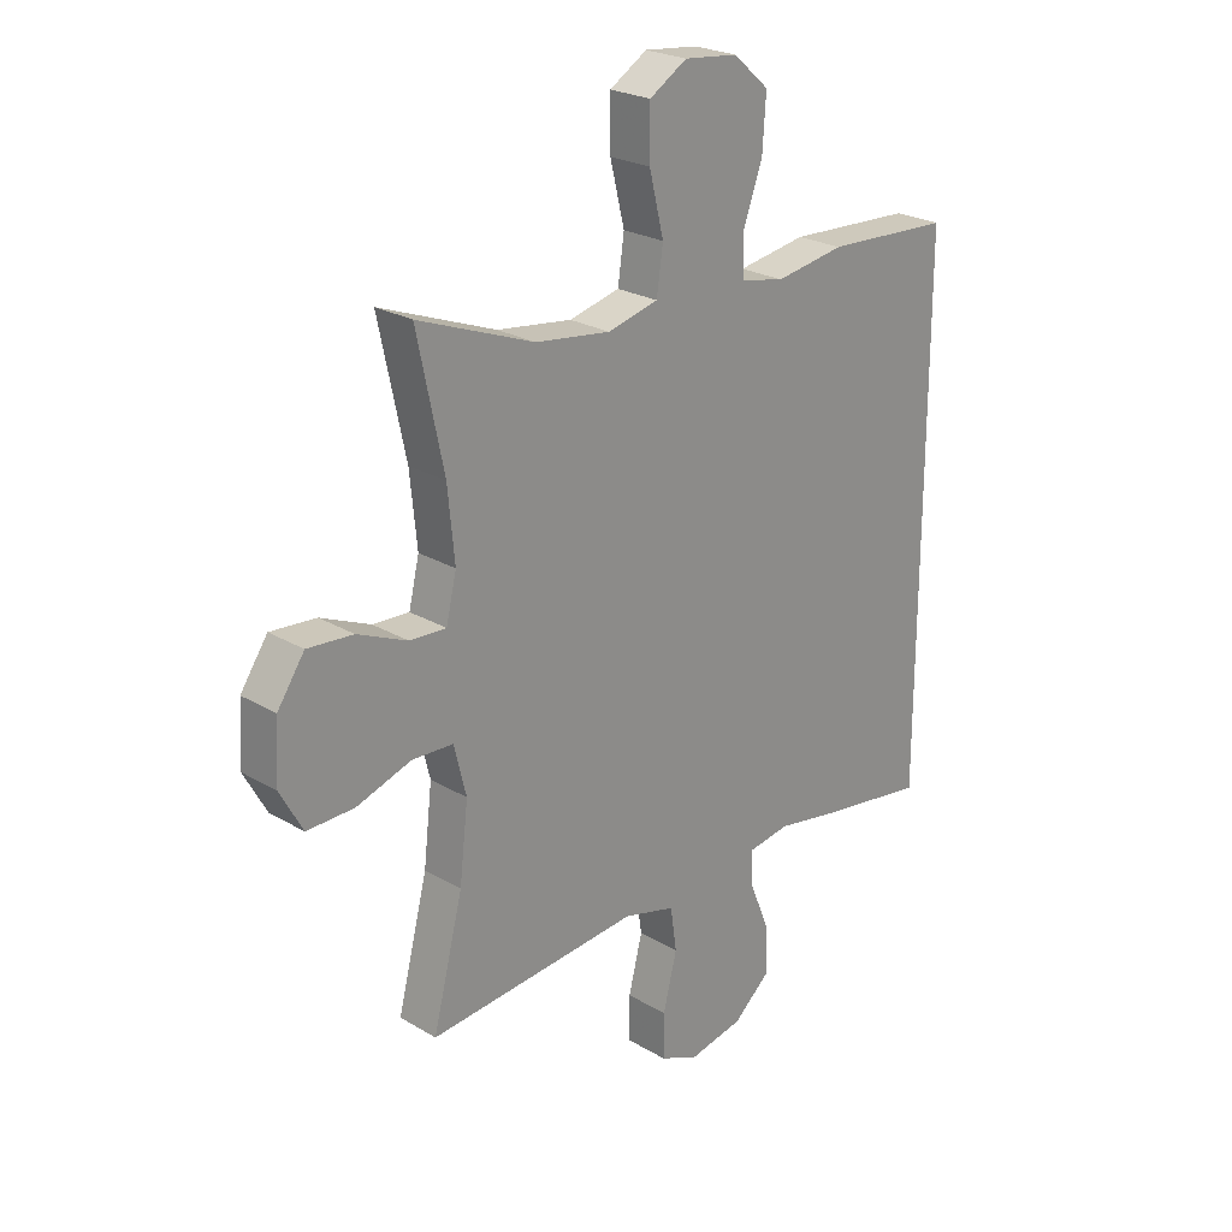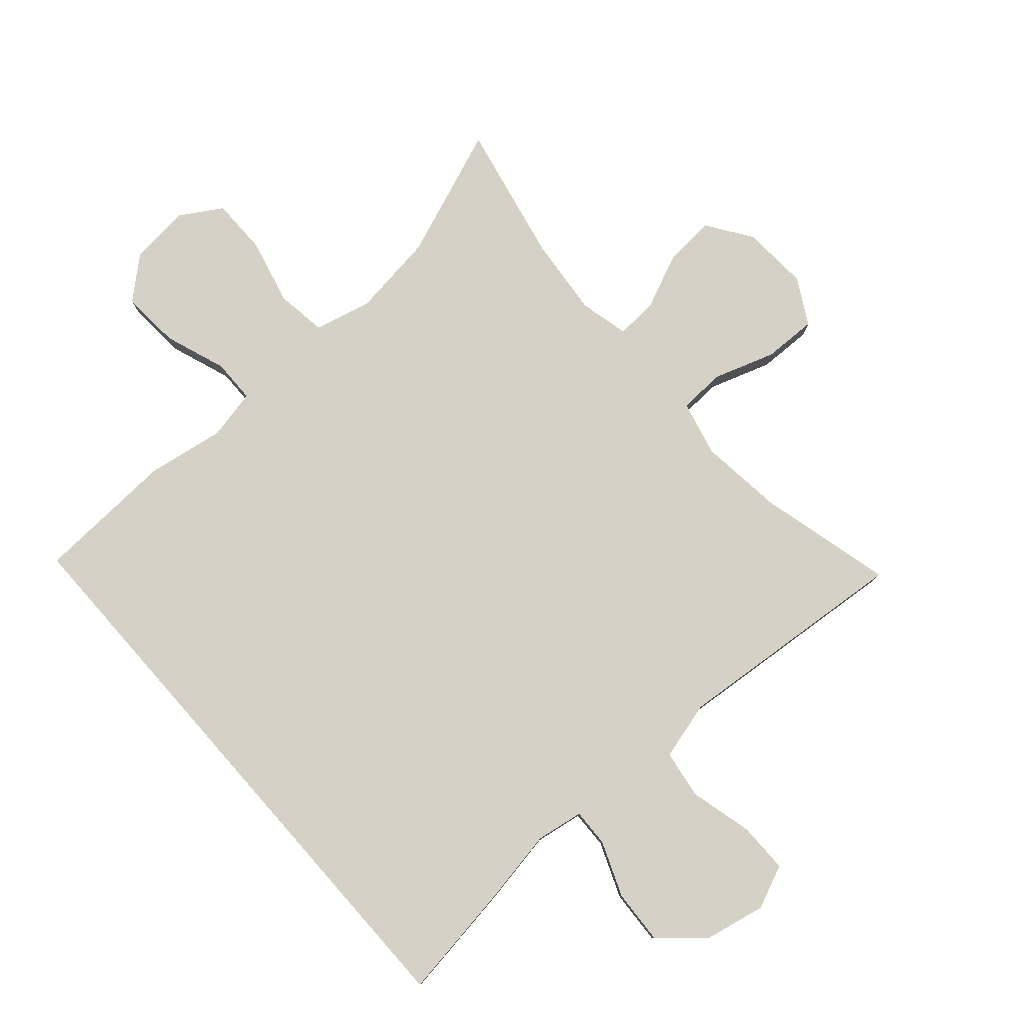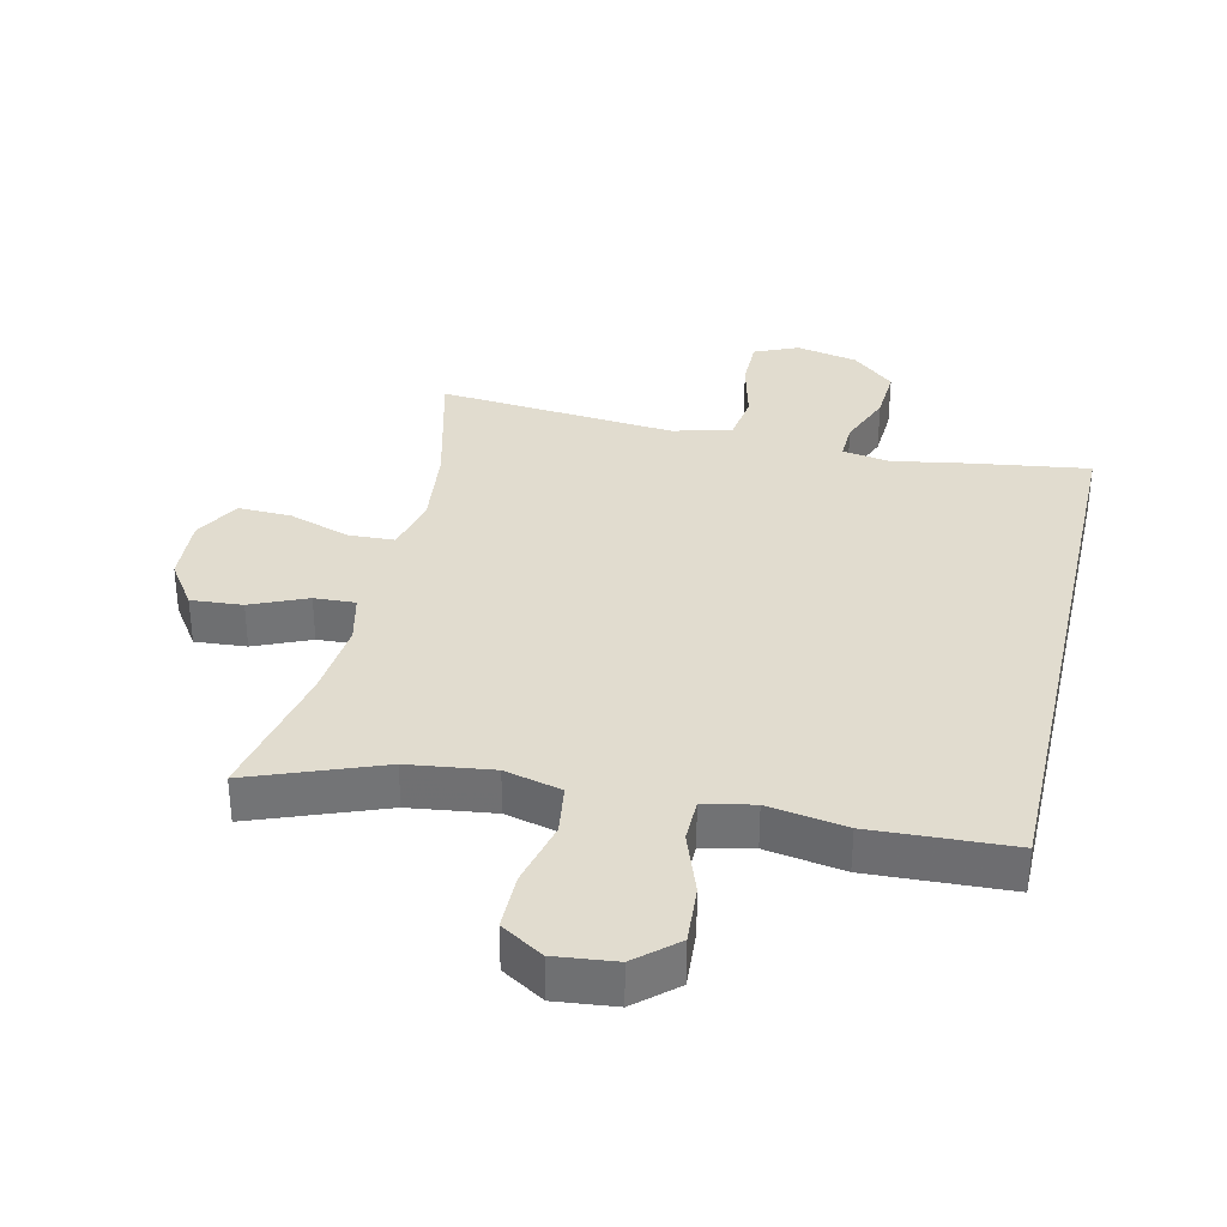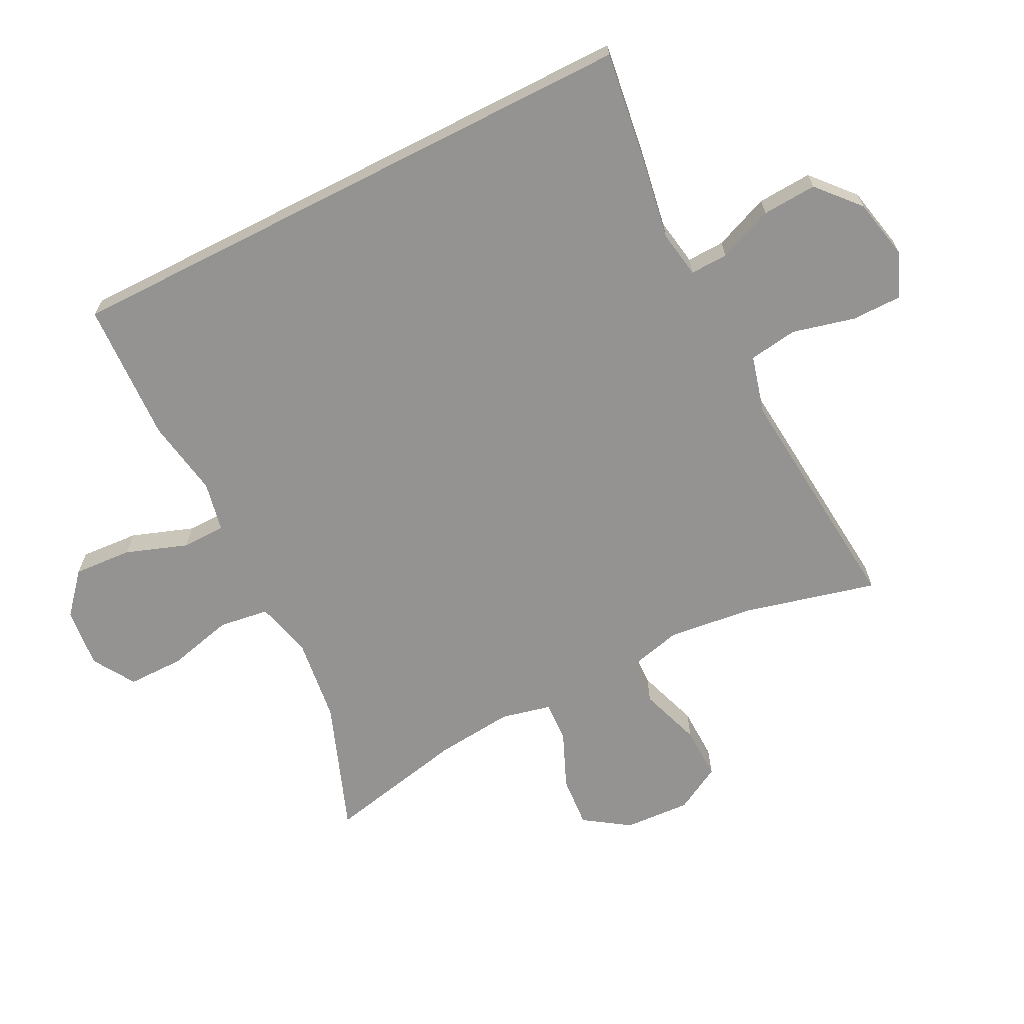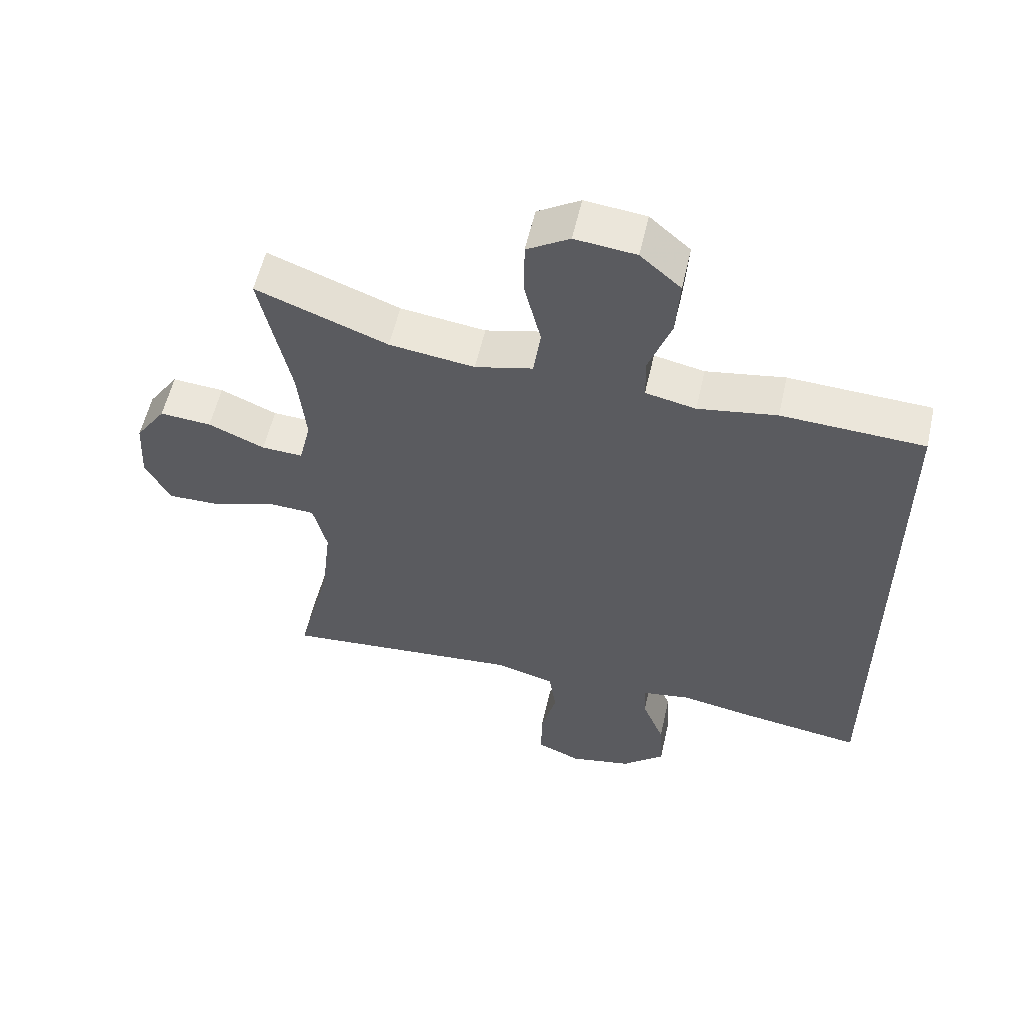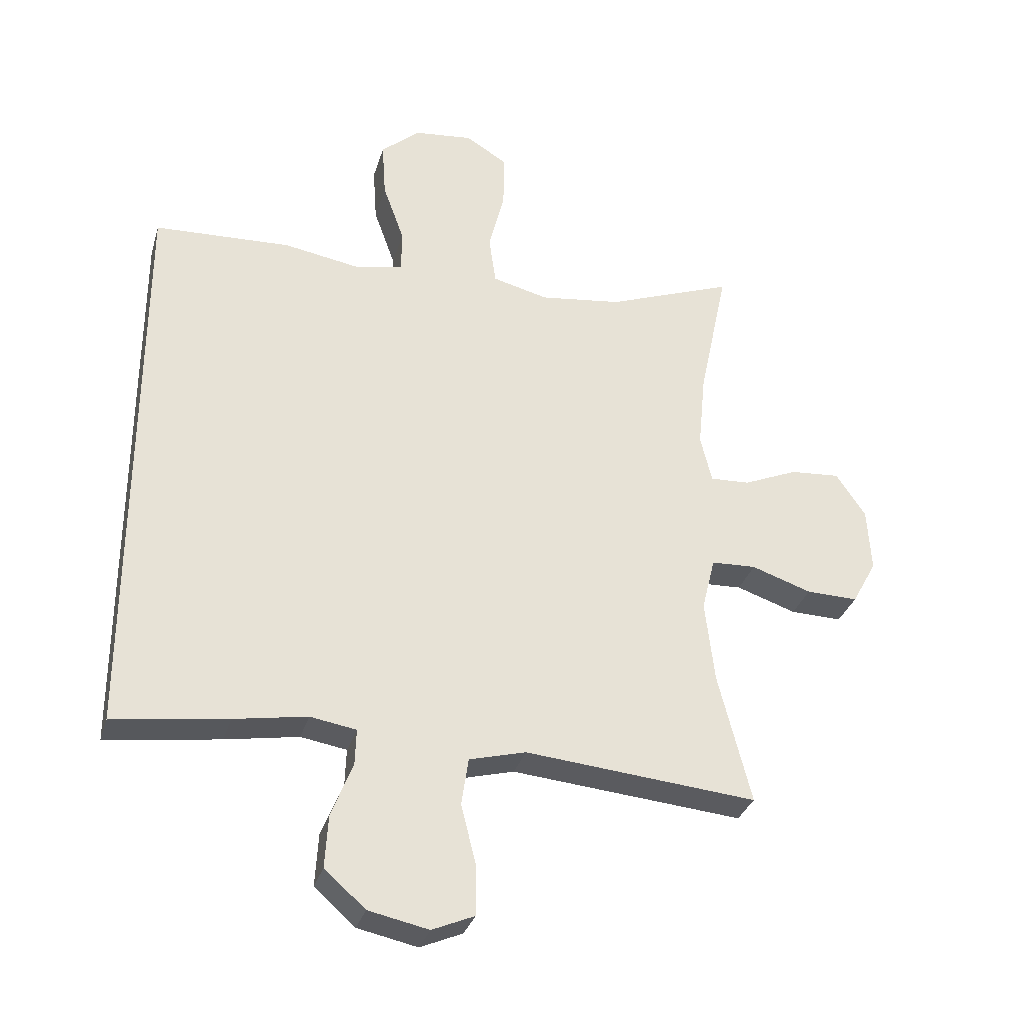
<metadata>
{"format":"obj","ext":"obj","renderer":"f3d","projection":"perspective","resolution":1024,"background":"white","views":[{"elev":24.1,"azim":-45.6,"up":"+Z"},{"elev":79.6,"azim":138.6,"up":"+Y"},{"elev":34.3,"azim":12.9,"up":"+Y"},{"elev":-66.8,"azim":117.0,"up":"+Y"},{"elev":56.6,"azim":12.7,"up":"+Z"},{"elev":-32.1,"azim":164.2,"up":"+Z"}]}
</metadata>
<code>
v 0.5 0.07 0.413
v 0.5 0.07 -0.499
v 0.319 0.07 -0.473
v 0.203 0.07 -0.453
v 0.13 0.07 -0.465
v 0.132 0.07 -0.523
v 0.166 0.07 -0.608
v 0.171 0.07 -0.692
v 0.106 0.07 -0.749
v 0.011 0.07 -0.769
v -0.056 0.07 -0.74
v -0.056 0.07 -0.662
v -0.032 0.07 -0.566
v -0.043 0.07 -0.491
v -0.133 0.07 -0.467
v -0.266 0.07 -0.479
v -0.5 0.07 -0.5
v -0.448 0.07 -0.294
v -0.433 0.07 -0.164
v -0.454 0.07 -0.079
v -0.525 0.07 -0.076
v -0.62 0.07 -0.108
v -0.702 0.07 -0.11
v -0.741 0.07 -0.039
v -0.735 0.07 0.063
v -0.688 0.07 0.132
v -0.609 0.07 0.126
v -0.523 0.07 0.089
v -0.46 0.07 0.086
v -0.442 0.07 0.162
v -0.454 0.07 0.283
v -0.5 0.07 0.5
v -0.299 0.07 0.424
v -0.169 0.07 0.407
v -0.081 0.07 0.429
v -0.07 0.07 0.506
v -0.095 0.07 0.608
v -0.095 0.07 0.695
v -0.03 0.07 0.735
v 0.063 0.07 0.725
v 0.125 0.07 0.671
v 0.119 0.07 0.581
v 0.085 0.07 0.486
v 0.086 0.07 0.419
v 0.163 0.07 0.403
v 0.283 0.07 0.423
v 0.5 0 0.413
v 0.5 0 -0.499
v 0.319 0 -0.473
v 0.203 0 -0.453
v 0.13 0 -0.465
v 0.132 0 -0.523
v 0.166 0 -0.608
v 0.171 0 -0.692
v 0.106 0 -0.749
v 0.011 0 -0.769
v -0.056 0 -0.74
v -0.056 0 -0.662
v -0.032 0 -0.566
v -0.043 0 -0.491
v -0.133 0 -0.467
v -0.266 0 -0.479
v -0.5 0 -0.5
v -0.448 0 -0.294
v -0.433 0 -0.164
v -0.454 0 -0.079
v -0.525 0 -0.076
v -0.62 0 -0.108
v -0.702 0 -0.11
v -0.741 0 -0.039
v -0.735 0 0.063
v -0.688 0 0.132
v -0.609 0 0.126
v -0.523 0 0.089
v -0.46 0 0.086
v -0.442 0 0.162
v -0.454 0 0.283
v -0.5 0 0.5
v -0.299 0 0.424
v -0.169 0 0.407
v -0.081 0 0.429
v -0.07 0 0.506
v -0.095 0 0.608
v -0.095 0 0.695
v -0.03 0 0.735
v 0.063 0 0.725
v 0.125 0 0.671
v 0.119 0 0.581
v 0.085 0 0.486
v 0.086 0 0.419
v 0.163 0 0.403
v 0.283 0 0.423
f 45 46 1 2
f 44 45 2 3
f 40 41 42 43
f 40 43 44
f 39 40 44
f 36 37 38 39
f 35 36 39 44
f 34 35 44 3
f 31 32 33
f 30 31 33 34
f 29 30 34 3
f 25 26 27 28
f 21 22 23 24
f 20 21 24 25
f 15 16 17 18
f 14 15 18 19
f 10 11 12 13
f 10 13 14
f 9 10 14
f 6 7 8 9
f 5 6 9 14
f 4 5 14 19
f 20 25 28 29
f 19 20 29
f 3 4 19 29
f 48 47 92 91
f 49 48 91 90
f 89 88 87 86
f 90 89 86
f 90 86 85
f 85 84 83 82
f 90 85 82 81
f 49 90 81 80
f 79 78 77
f 80 79 77 76
f 49 80 76 75
f 74 73 72 71
f 70 69 68 67
f 71 70 67 66
f 64 63 62 61
f 65 64 61 60
f 59 58 57 56
f 60 59 56
f 60 56 55
f 55 54 53 52
f 60 55 52 51
f 65 60 51 50
f 75 74 71 66
f 75 66 65
f 75 65 50 49
f 1 47 48 2
f 2 48 49 3
f 3 49 50 4
f 4 50 51 5
f 5 51 52 6
f 6 52 53 7
f 7 53 54 8
f 8 54 55 9
f 9 55 56 10
f 10 56 57 11
f 11 57 58 12
f 12 58 59 13
f 13 59 60 14
f 14 60 61 15
f 15 61 62 16
f 16 62 63 17
f 17 63 64 18
f 18 64 65 19
f 19 65 66 20
f 20 66 67 21
f 21 67 68 22
f 22 68 69 23
f 23 69 70 24
f 24 70 71 25
f 25 71 72 26
f 26 72 73 27
f 27 73 74 28
f 28 74 75 29
f 29 75 76 30
f 30 76 77 31
f 31 77 78 32
f 32 78 79 33
f 33 79 80 34
f 34 80 81 35
f 35 81 82 36
f 36 82 83 37
f 37 83 84 38
f 38 84 85 39
f 39 85 86 40
f 40 86 87 41
f 41 87 88 42
f 42 88 89 43
f 43 89 90 44
f 44 90 91 45
f 45 91 92 46
f 46 92 47 1

</code>
